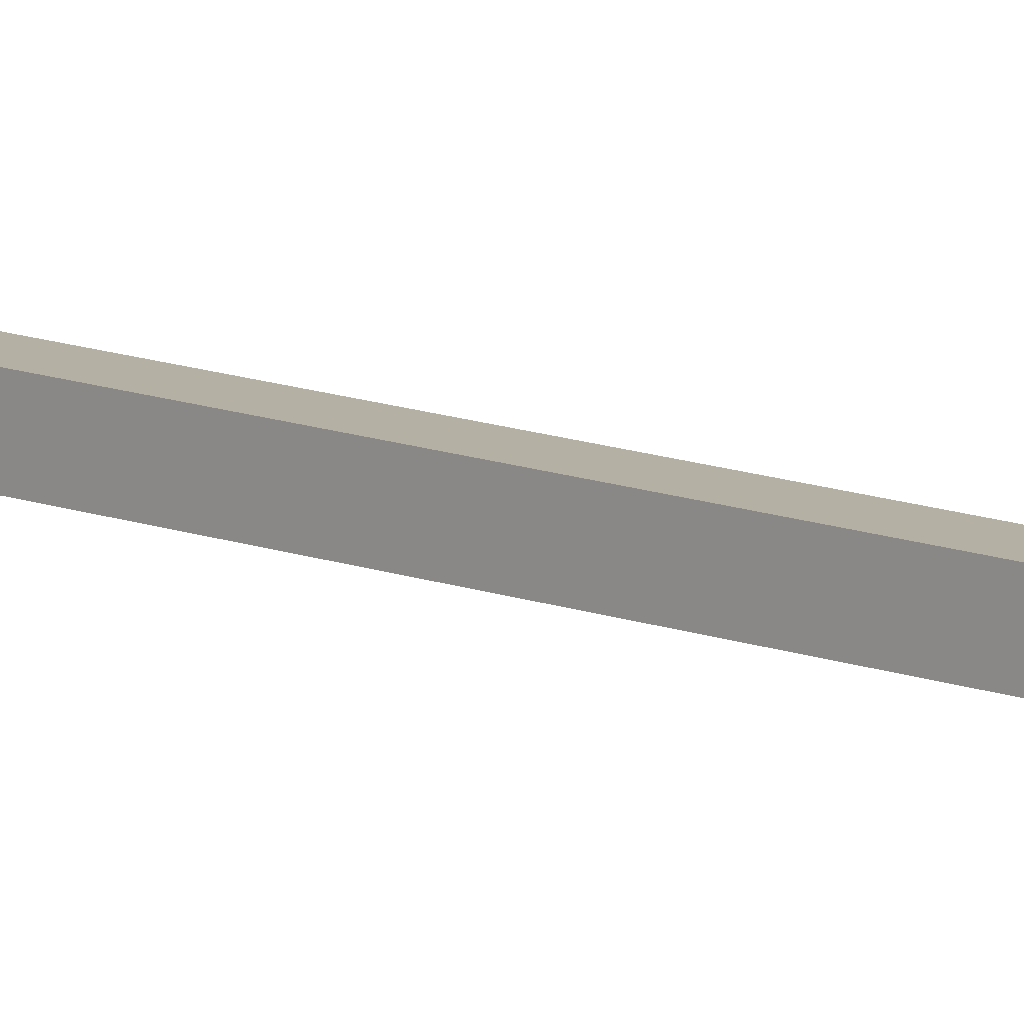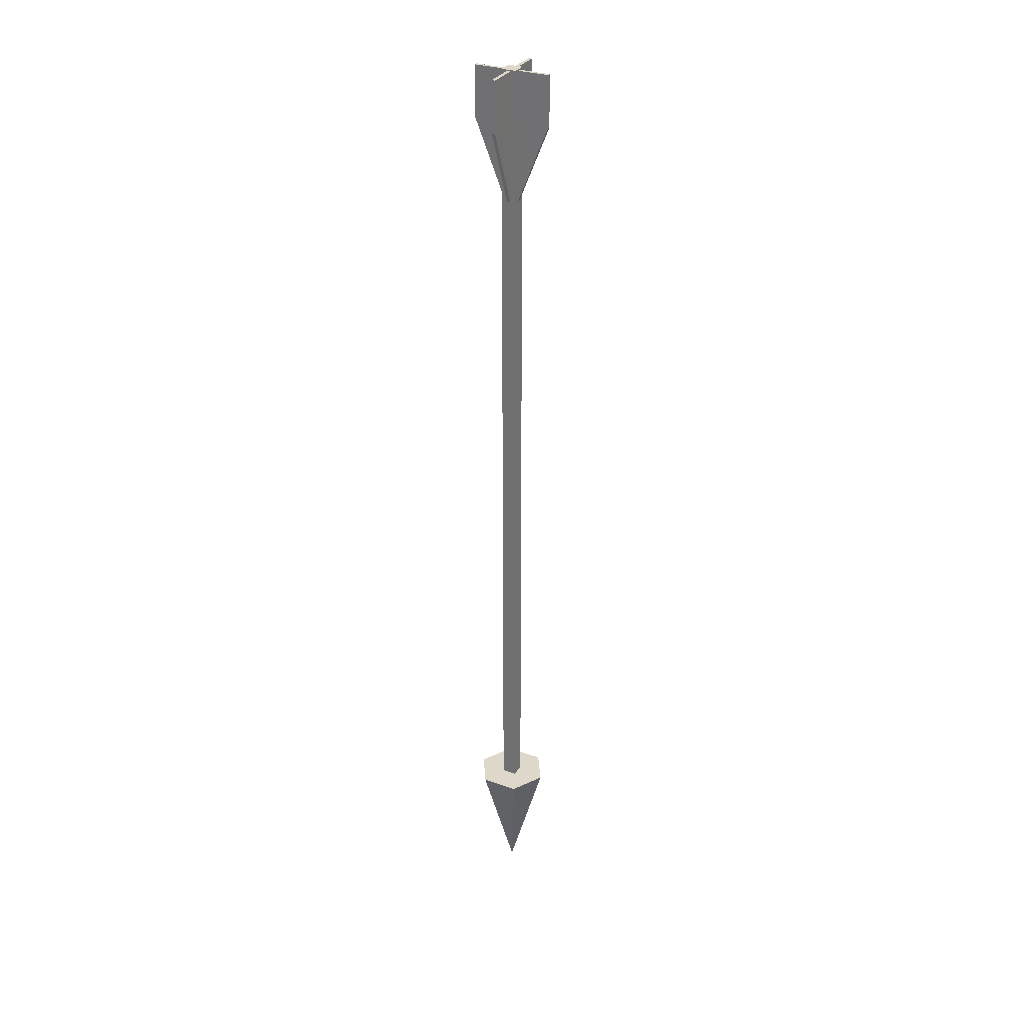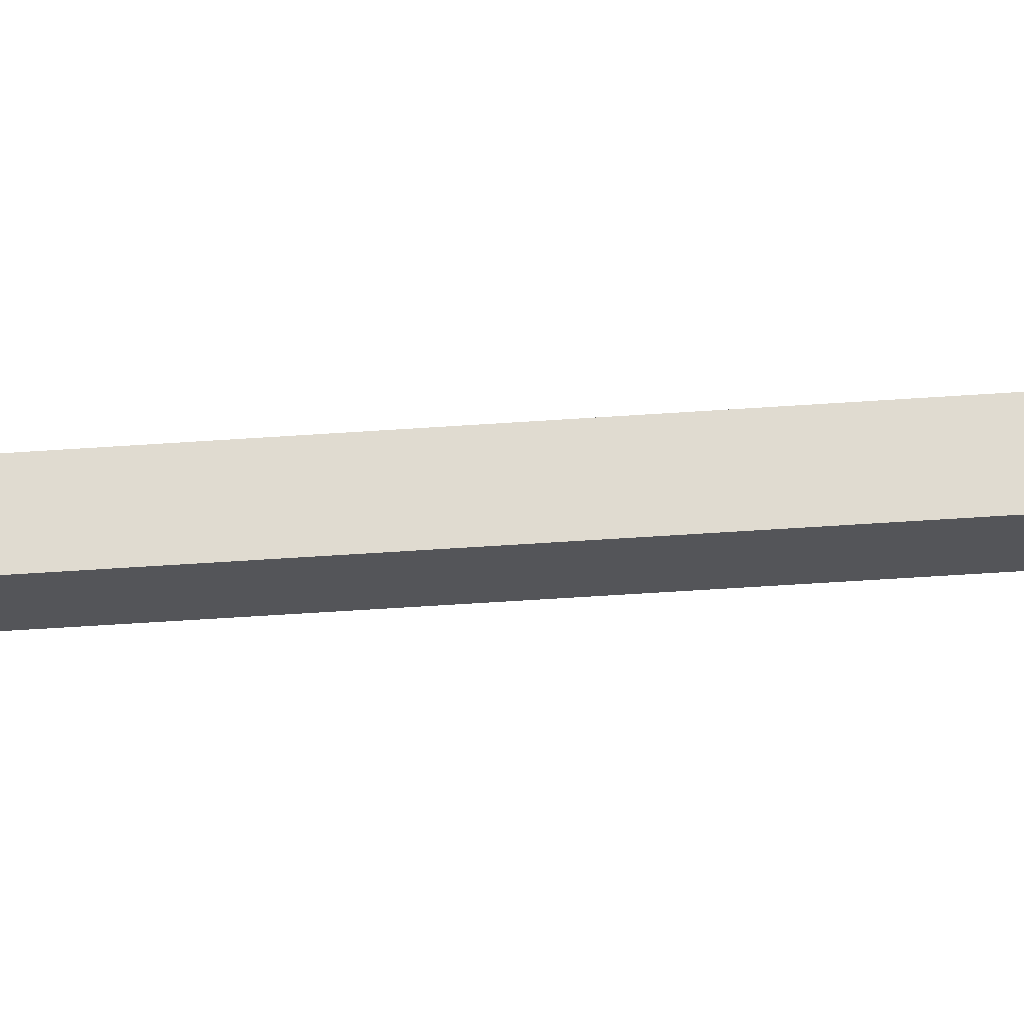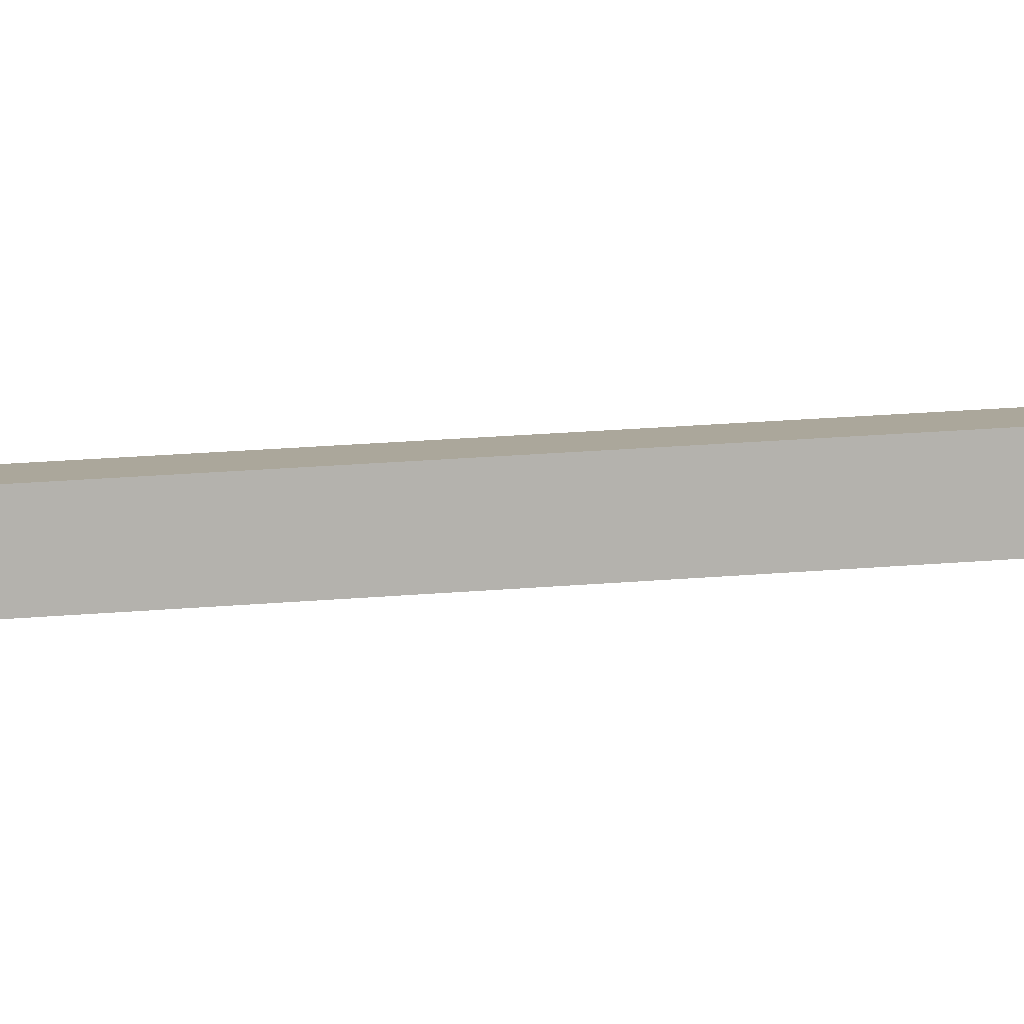
<metadata>
{"format":"obj","ext":"obj","renderer":"f3d","projection":"perspective","resolution":1024,"background":"white","views":[{"elev":11.6,"azim":133.9,"up":"+Y"},{"elev":31.0,"azim":116.5,"up":"+Z"},{"elev":-24.7,"azim":-81.9,"up":"+Y"},{"elev":8.1,"azim":-112.2,"up":"+Y"}]}
</metadata>
<code>
o Cube_Cube.001
v -0.008182 0.008186 0.964
v -0.008182 0.008186 -0.03069
v -0.008182 -0.008186 0.964
v -0.008182 -0.008186 -0.03069
v 0.008182 0.008186 0.964
v 0.008182 0.008186 -0.03069
v 0.008182 -0.008186 0.964
v 0.008182 -0.008186 -0.03069
f 2 3 1
f 4 7 3
f 8 5 7
f 6 1 5
f 7 1 3
f 4 6 8
f 2 4 3
f 4 8 7
f 8 6 5
f 6 2 1
f 7 5 1
f 4 2 6
o Cone
v 0 -0.04157 0.03304
v 0.036 -0.02079 0.03304
v 0.036 0.02079 0.03304
v -0 0.04157 0.03304
v -0.036 0.02079 0.03304
v -0.036 -0.02079 0.03304
v 0 0 -0.1125
f 9 15 10
f 10 15 11
f 11 15 12
f 12 15 13
f 10 12 14
f 13 15 14
f 14 15 9
f 14 9 10
f 10 11 12
f 12 13 14
o Cube.002
v 0.006028 -0.00191 0.8145
v 0.04272 -0.00191 0.9055
v 0.006028 -0.00191 0.9625
v 0.04272 -0.00191 0.9625
v 0.006028 0.00191 0.8145
v 0.04272 0.00191 0.9055
v 0.006028 0.00191 0.9625
v 0.04272 0.00191 0.9625
v -0.006028 -0.00191 0.8145
v -0.04272 -0.00191 0.9055
v -0.006028 -0.00191 0.9625
v -0.04272 -0.00191 0.9625
v -0.006028 0.00191 0.8145
v -0.04272 0.00191 0.9055
v -0.006028 0.00191 0.9625
v -0.04272 0.00191 0.9625
v -0.001909 -0.006028 0.8145
v -0.001909 -0.04272 0.9055
v -0.001909 -0.006028 0.9625
v -0.001909 -0.04272 0.9625
v 0.00191 -0.006028 0.8145
v 0.00191 -0.04272 0.9055
v 0.00191 -0.006028 0.9625
v 0.00191 -0.04272 0.9625
v -0.001909 0.006028 0.8145
v -0.001909 0.04272 0.9055
v -0.001909 0.006028 0.9625
v -0.001909 0.04272 0.9625
v 0.00191 0.006028 0.8145
v 0.00191 0.04272 0.9055
v 0.00191 0.006028 0.9625
v 0.00191 0.04272 0.9625
f 17 18 16
f 19 22 18
f 22 21 20
f 21 16 20
f 22 16 18
f 19 21 23
f 26 25 24
f 30 27 26
f 30 29 31
f 24 29 28
f 24 30 26
f 29 27 31
f 33 34 32
f 35 38 34
f 38 37 36
f 37 32 36
f 38 32 34
f 35 37 39
f 42 41 40
f 42 47 43
f 46 45 47
f 44 41 45
f 40 46 42
f 45 43 47
f 17 19 18
f 19 23 22
f 22 23 21
f 21 17 16
f 22 20 16
f 19 17 21
f 26 27 25
f 30 31 27
f 30 28 29
f 24 25 29
f 24 28 30
f 29 25 27
f 33 35 34
f 35 39 38
f 38 39 37
f 37 33 32
f 38 36 32
f 35 33 37
f 42 43 41
f 42 46 47
f 46 44 45
f 44 40 41
f 40 44 46
f 45 41 43

</code>
